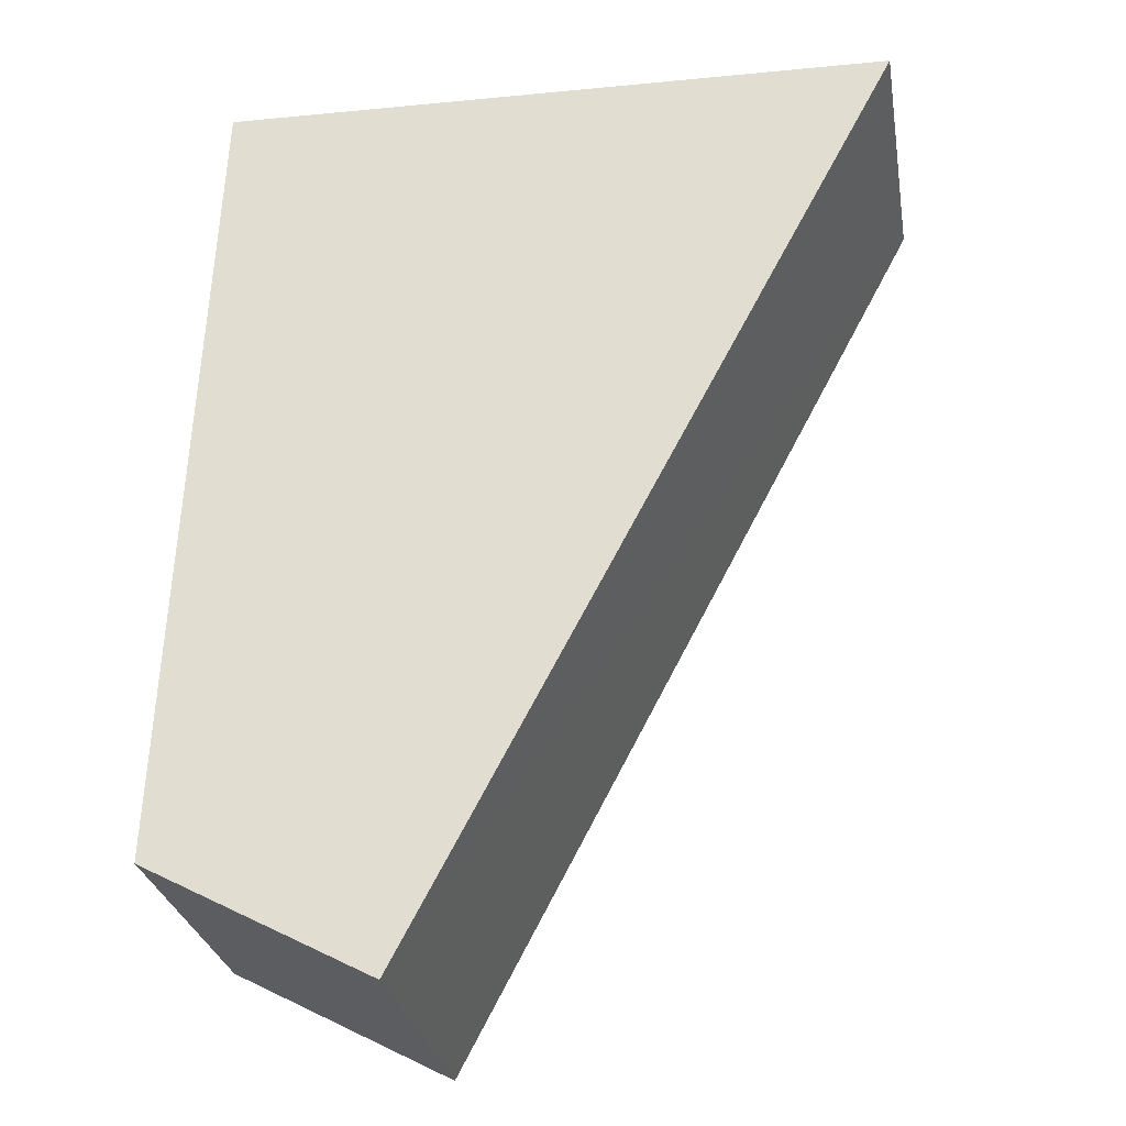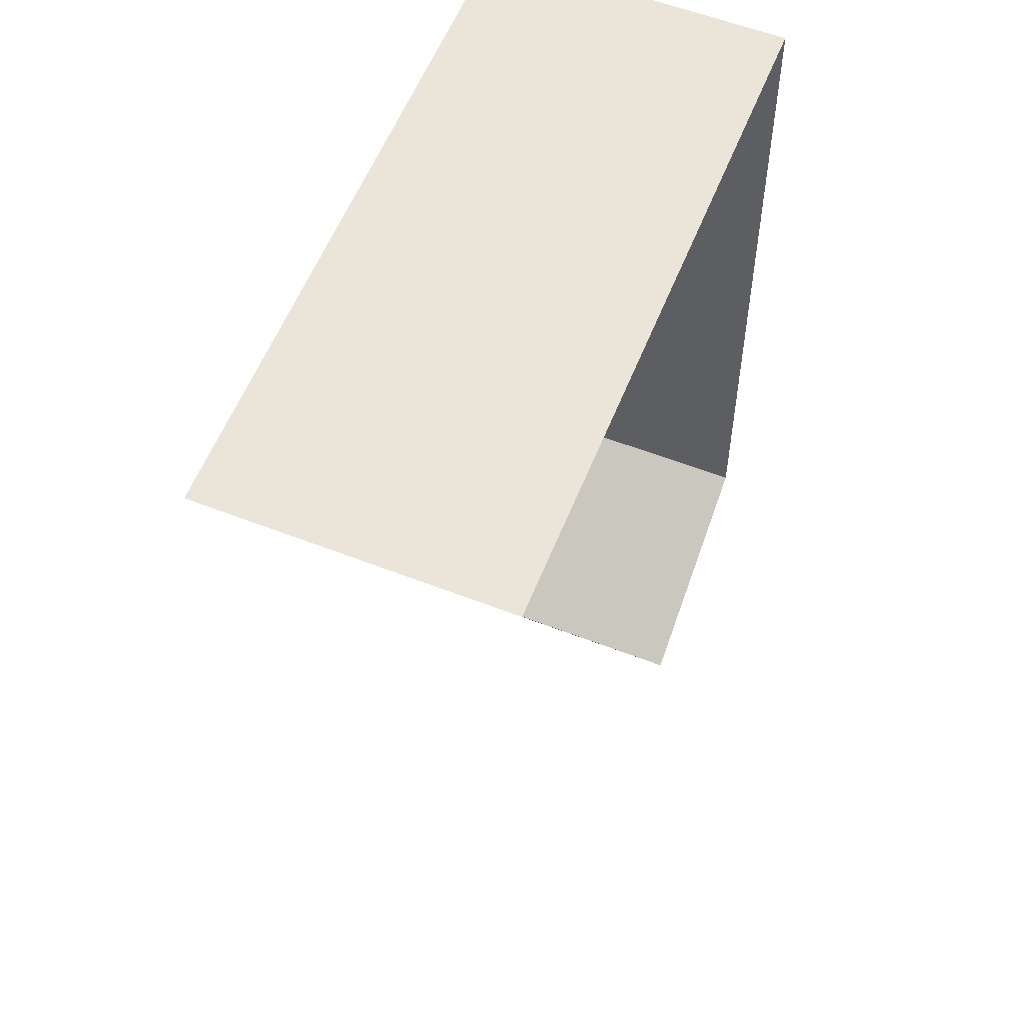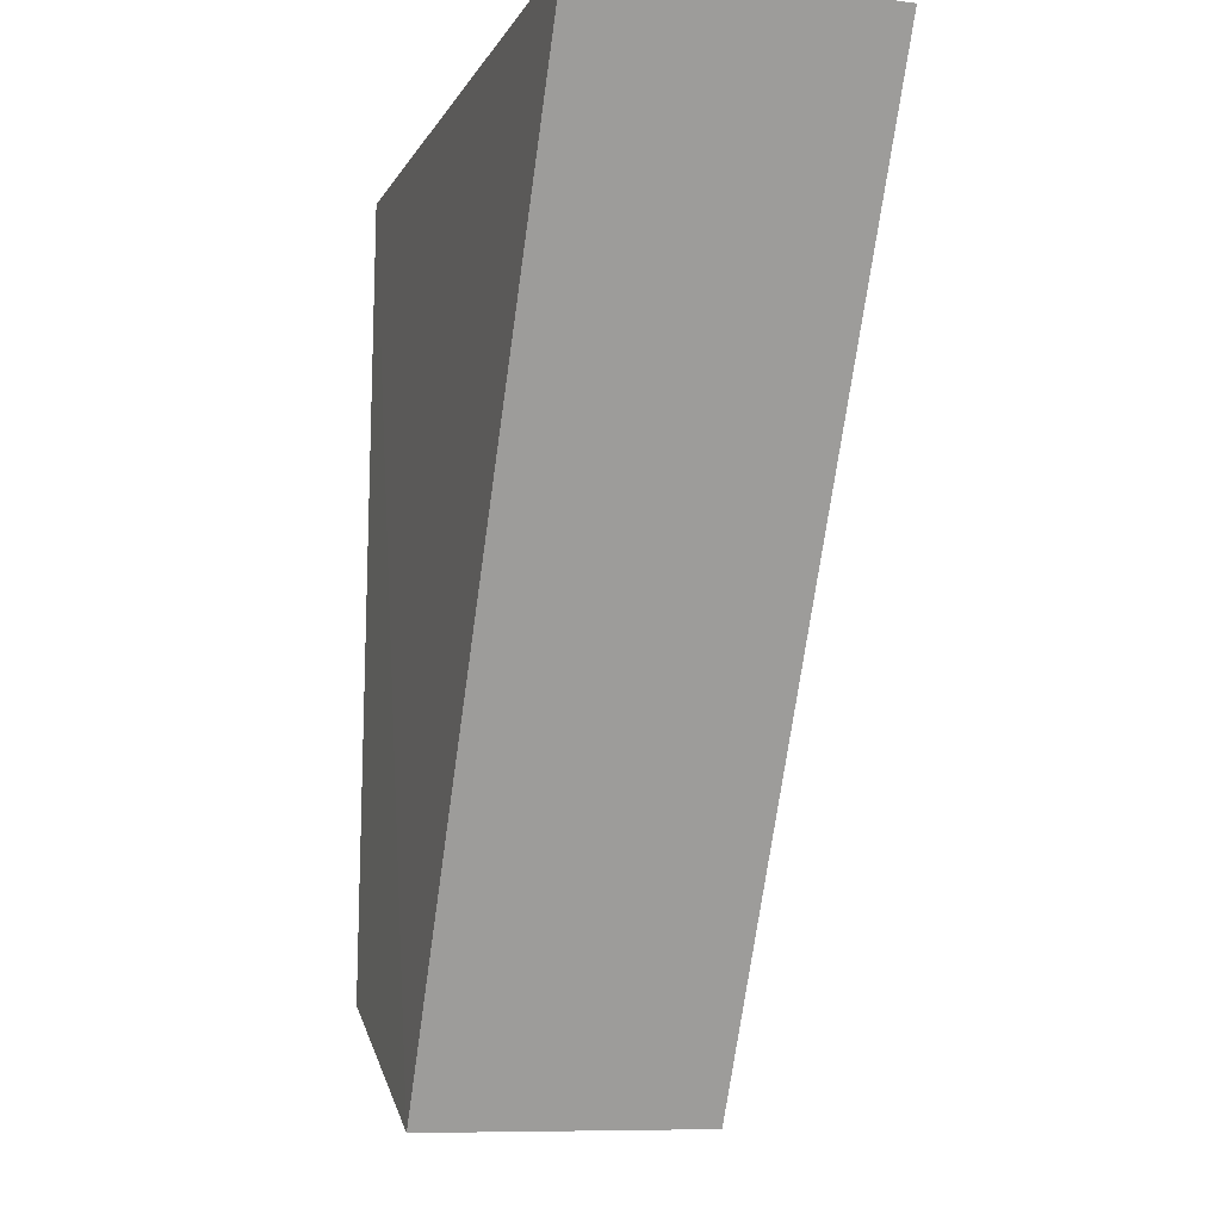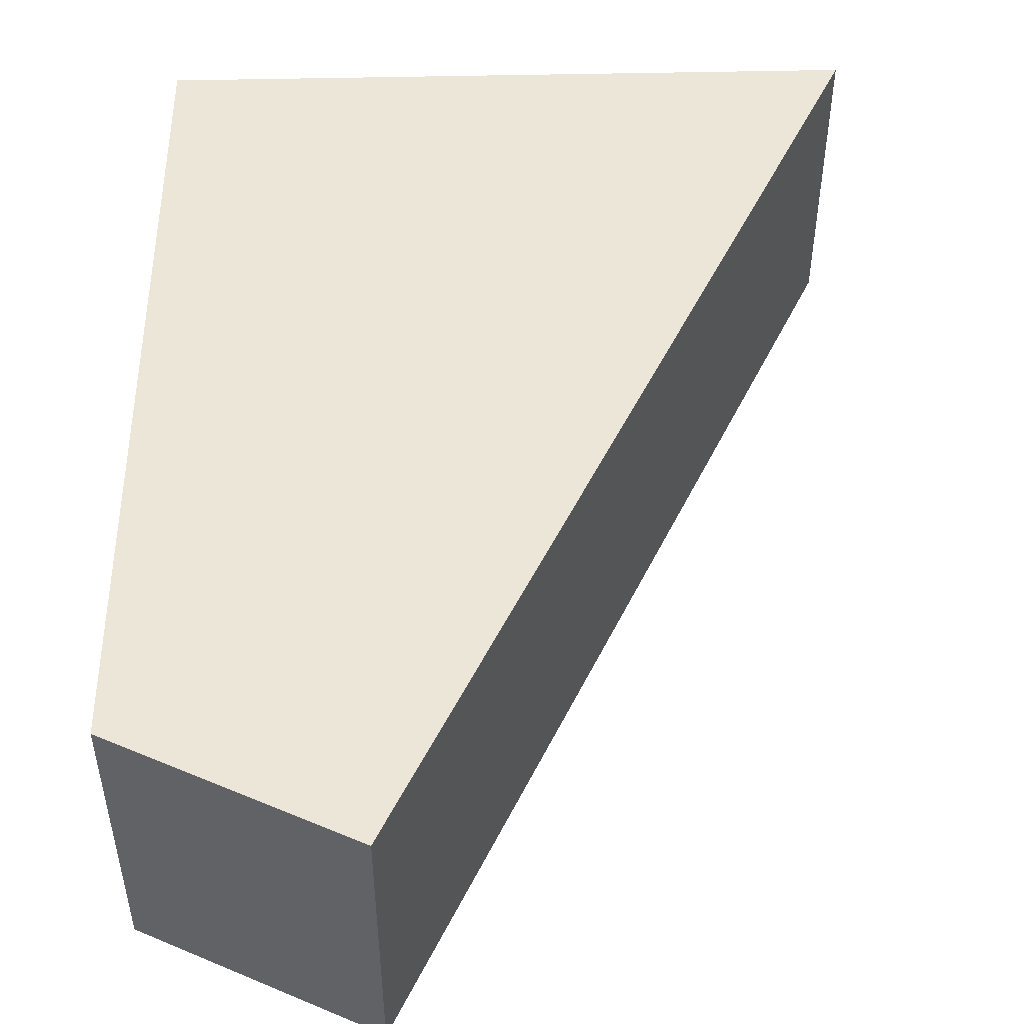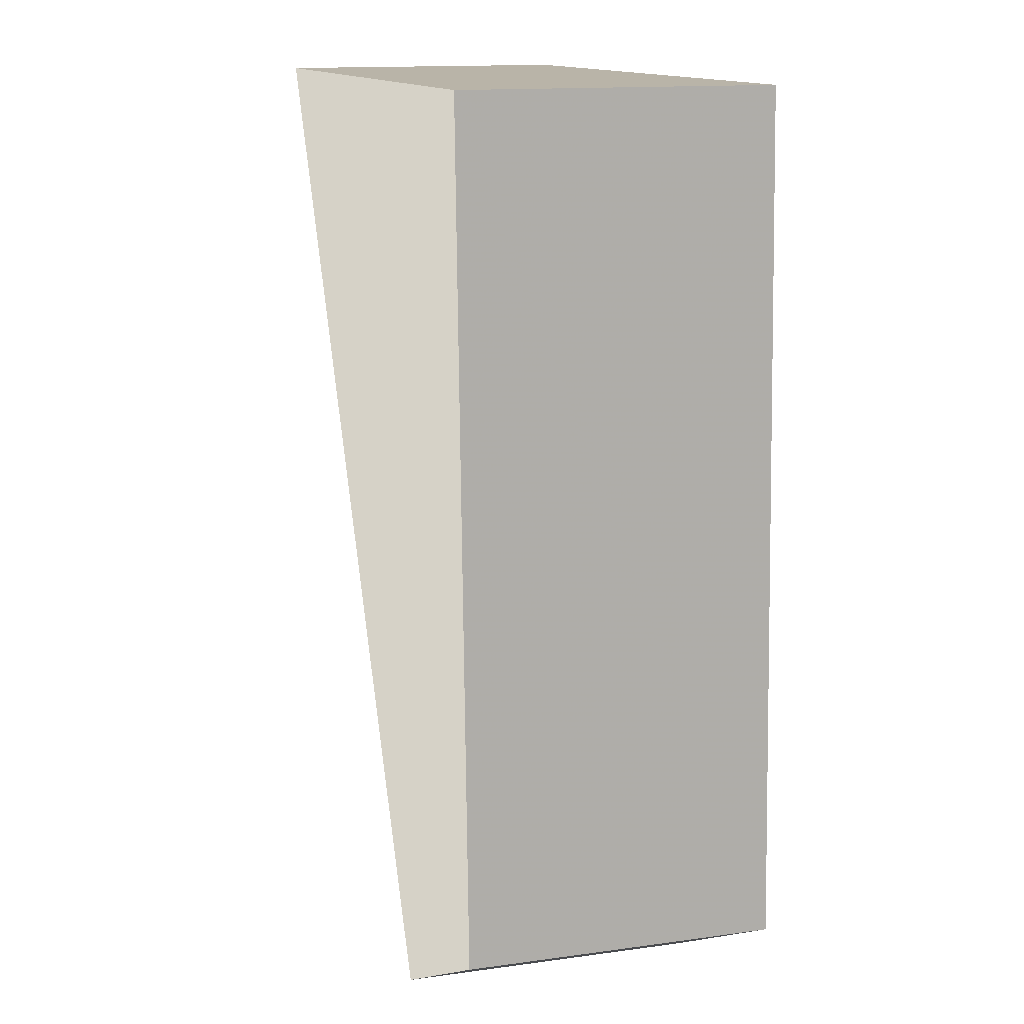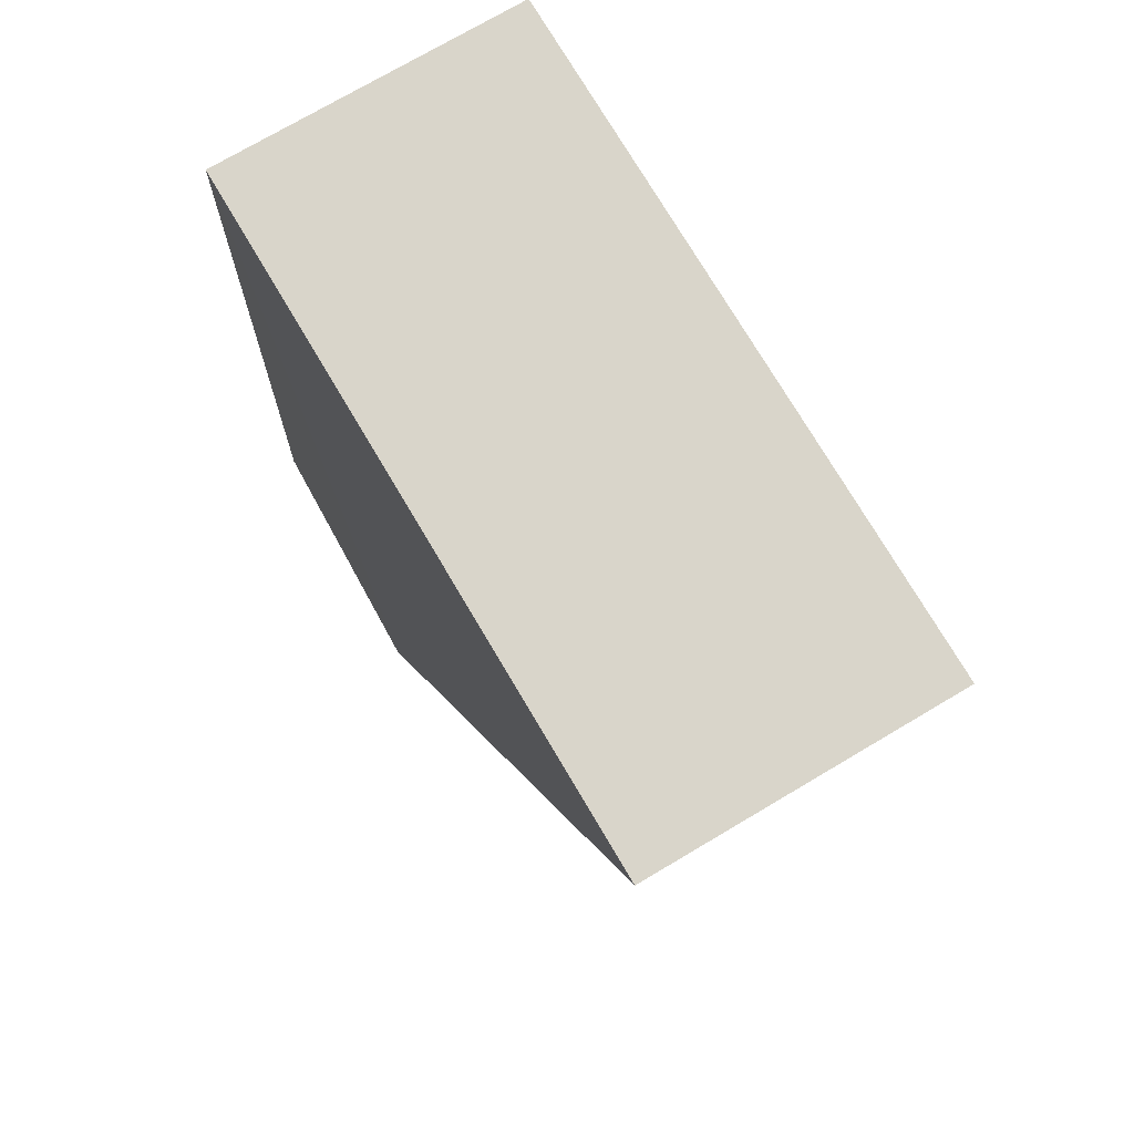
<metadata>
{"format":"obj","ext":"obj","renderer":"f3d","projection":"perspective","resolution":1024,"background":"white","views":[{"elev":-28.3,"azim":9.7,"up":"+Y"},{"elev":57.8,"azim":112.0,"up":"+Y"},{"elev":-9.5,"azim":72.4,"up":"+Y"},{"elev":49.4,"azim":-2.6,"up":"+Z"},{"elev":14.2,"azim":-107.2,"up":"+Y"},{"elev":73.6,"azim":59.4,"up":"+Y"}]}
</metadata>
<code>
v -8.936e+04 -9.964e+04 5.042
v -8.936e+04 -9.964e+04 5.043
v -8.936e+04 -9.963e+04 5.042
v -8.935e+04 -9.963e+04 5.042
v -8.936e+04 -9.964e+04 6.695
v -8.935e+04 -9.963e+04 6.695
v -8.936e+04 -9.963e+04 6.695
v -8.936e+04 -9.964e+04 6.695
f 1 2 3
f 4 1 3
f 5 6 7
f 8 5 7
f 5 1 4
f 6 5 4
f 8 3 2
f 8 7 3
f 5 2 1
f 5 8 2
f 7 4 3
f 7 6 4

</code>
